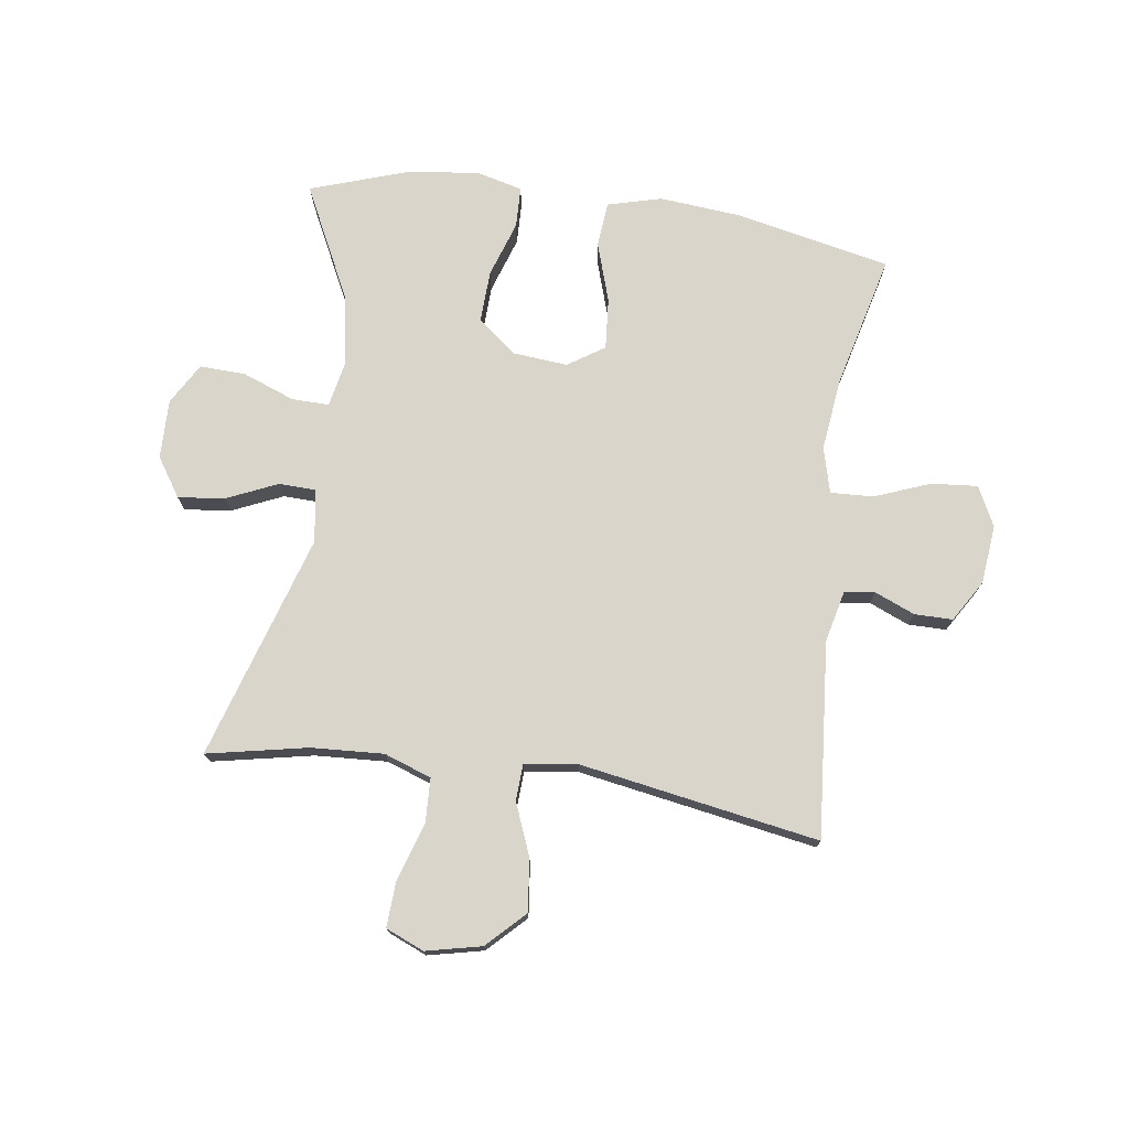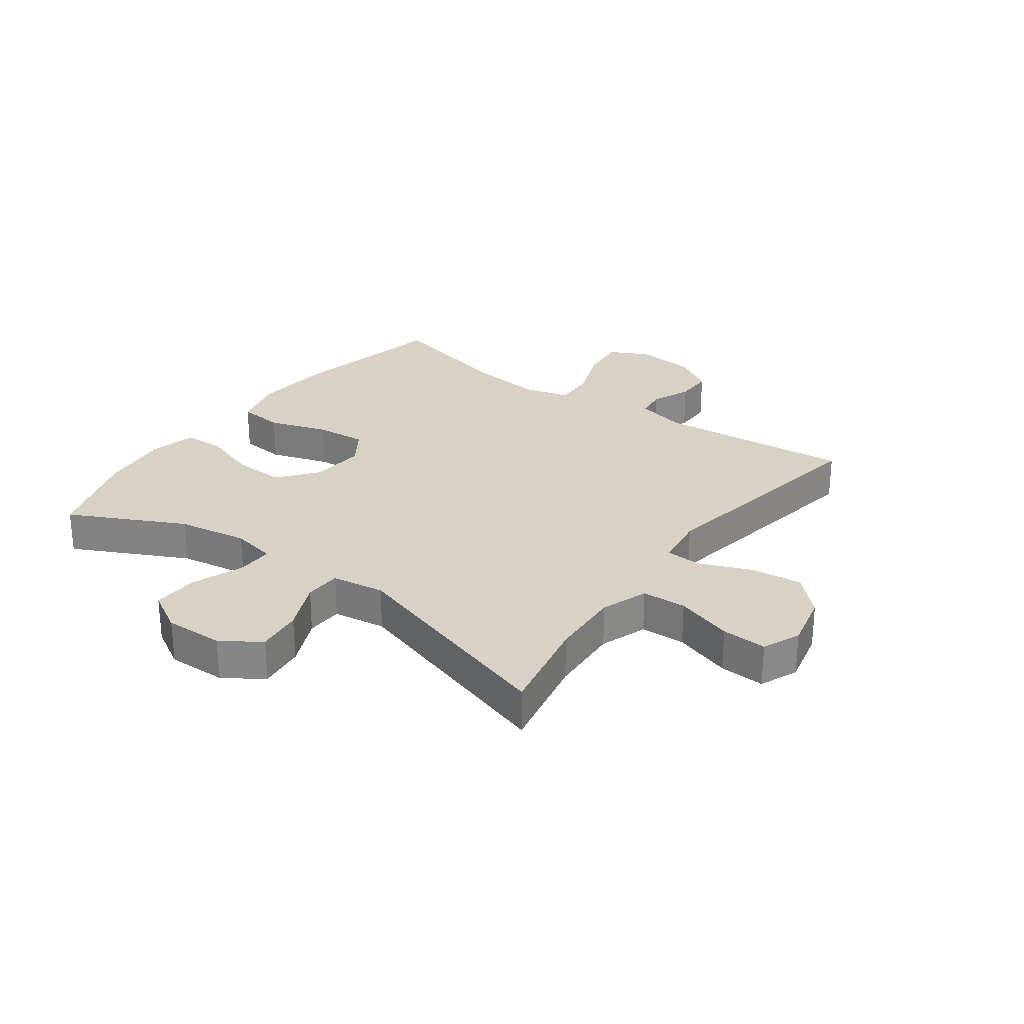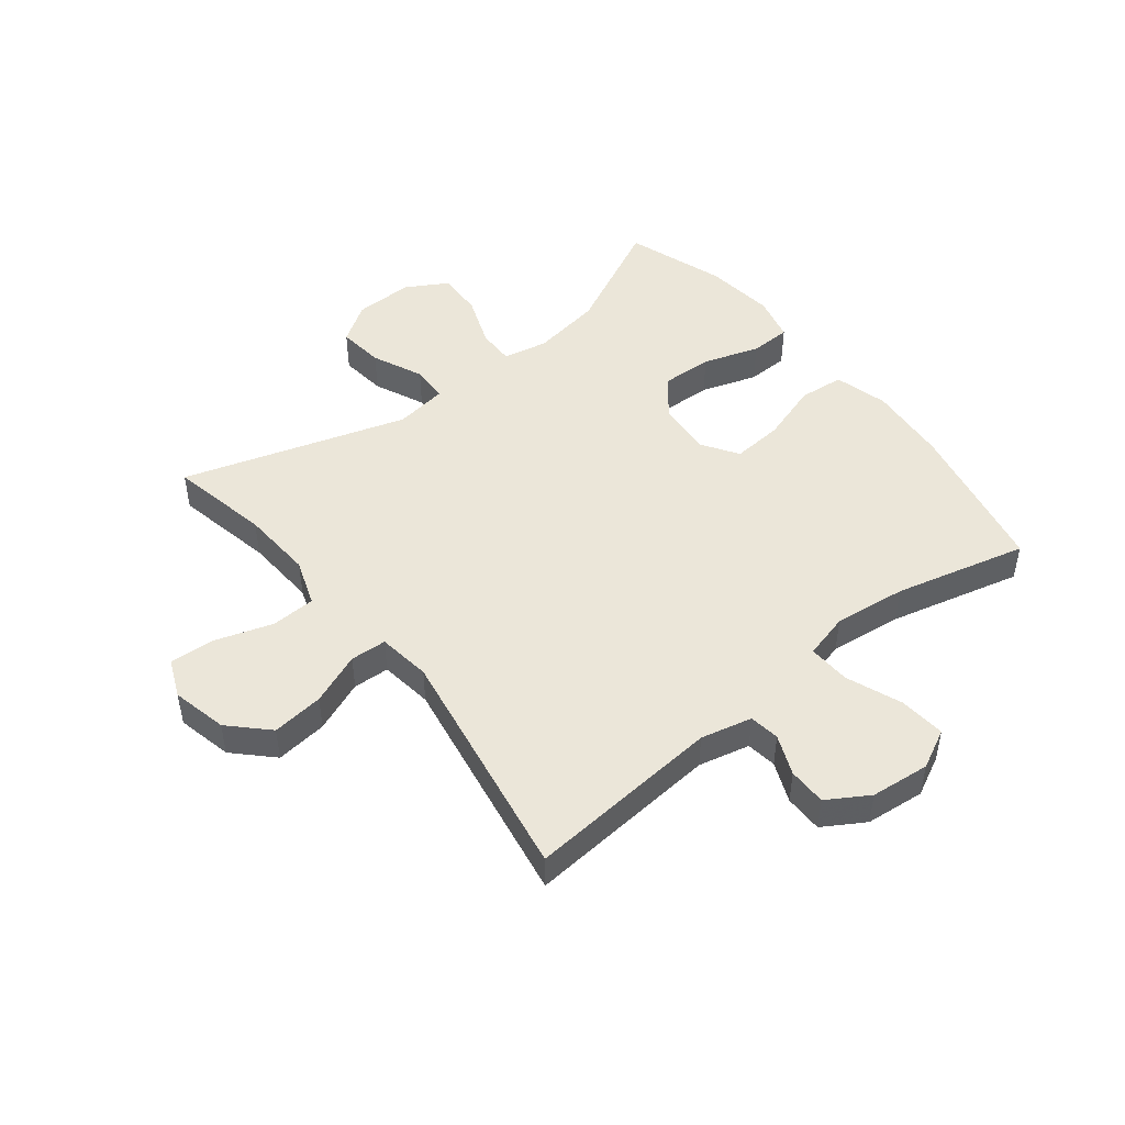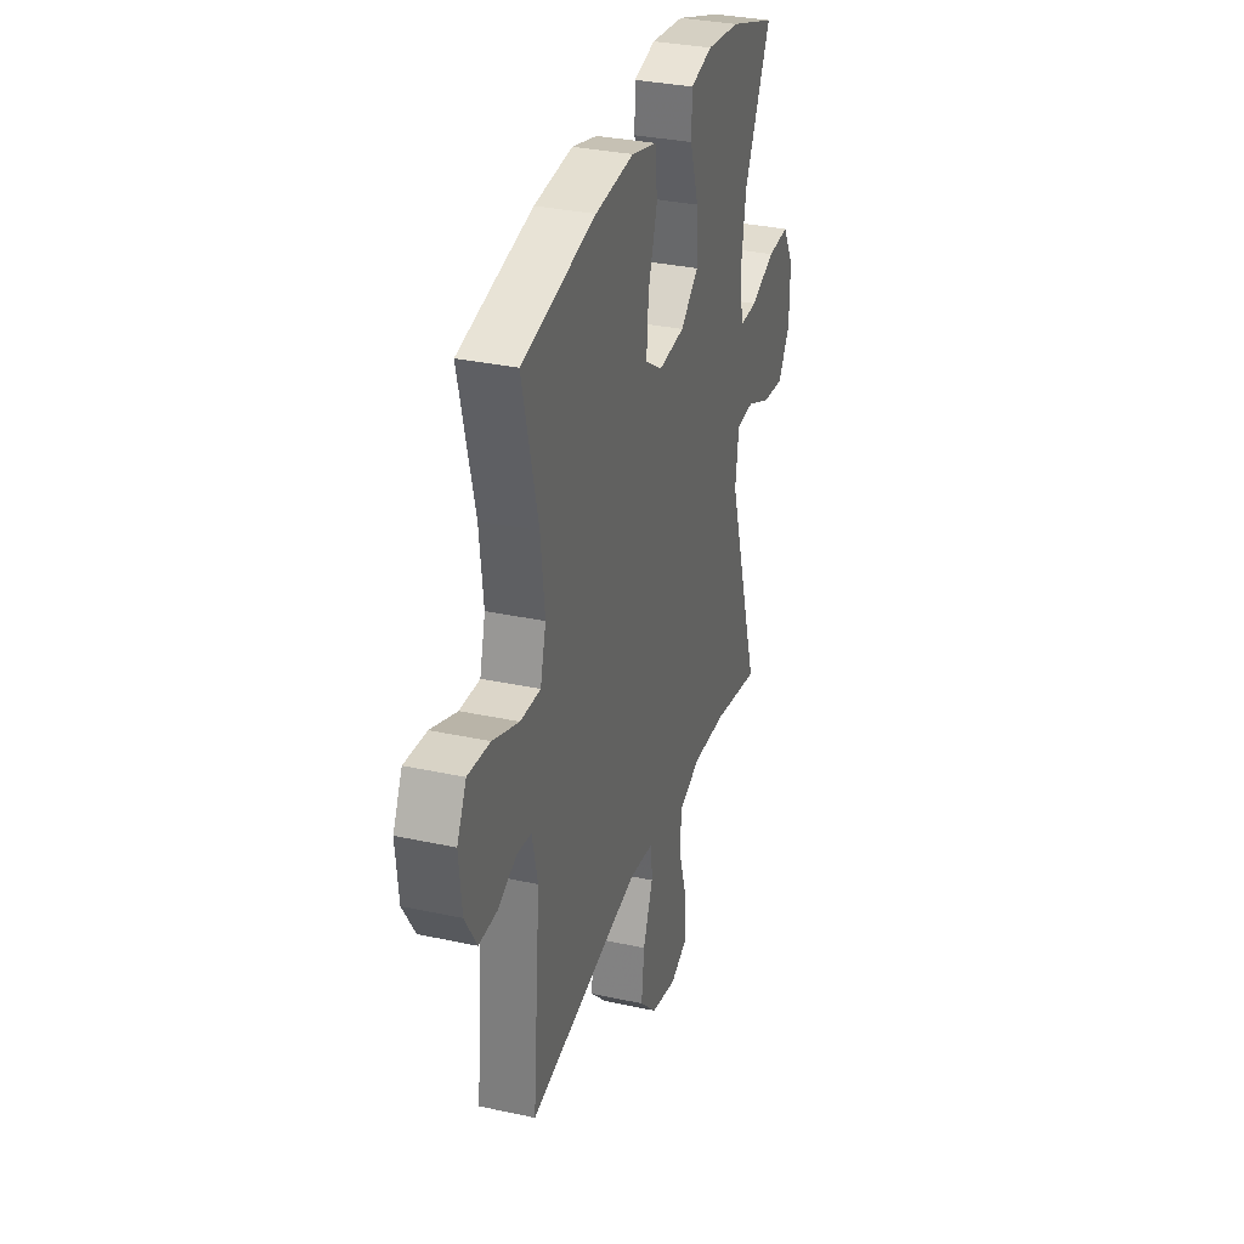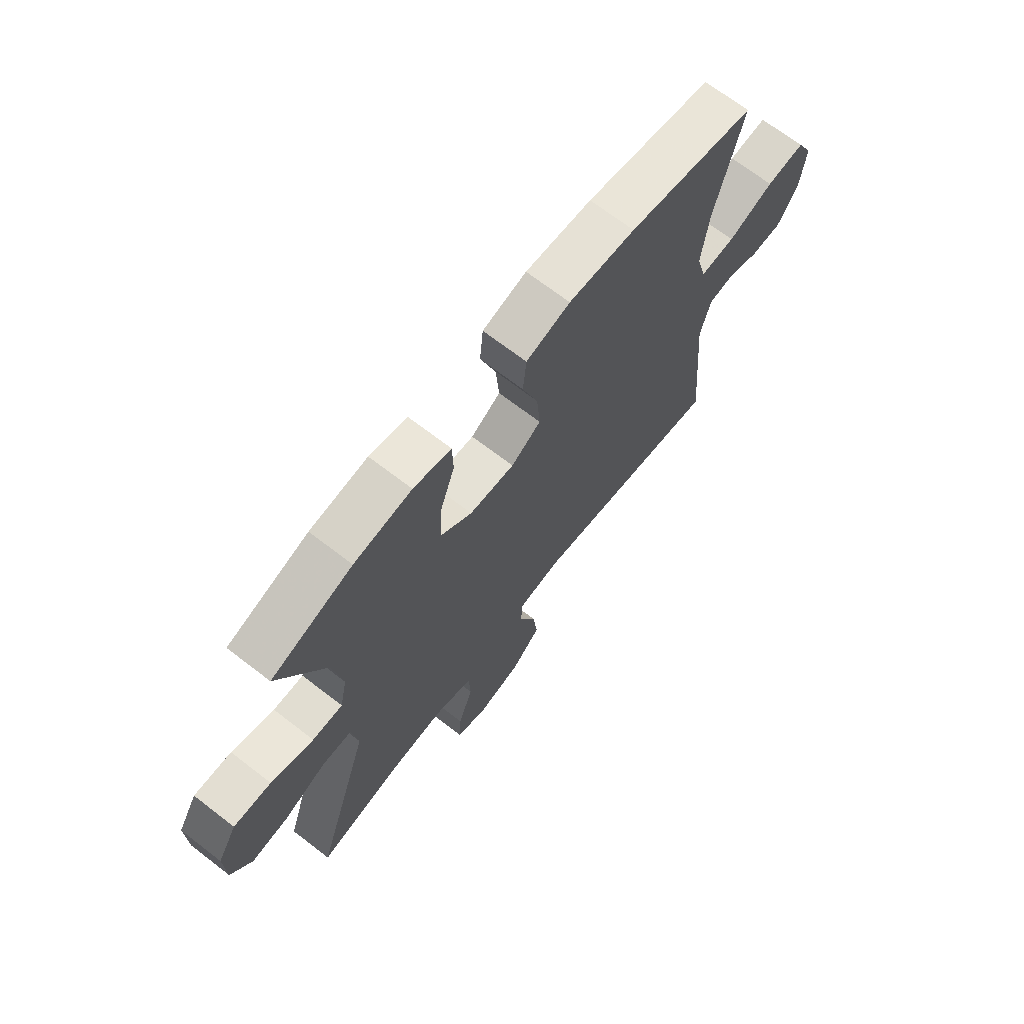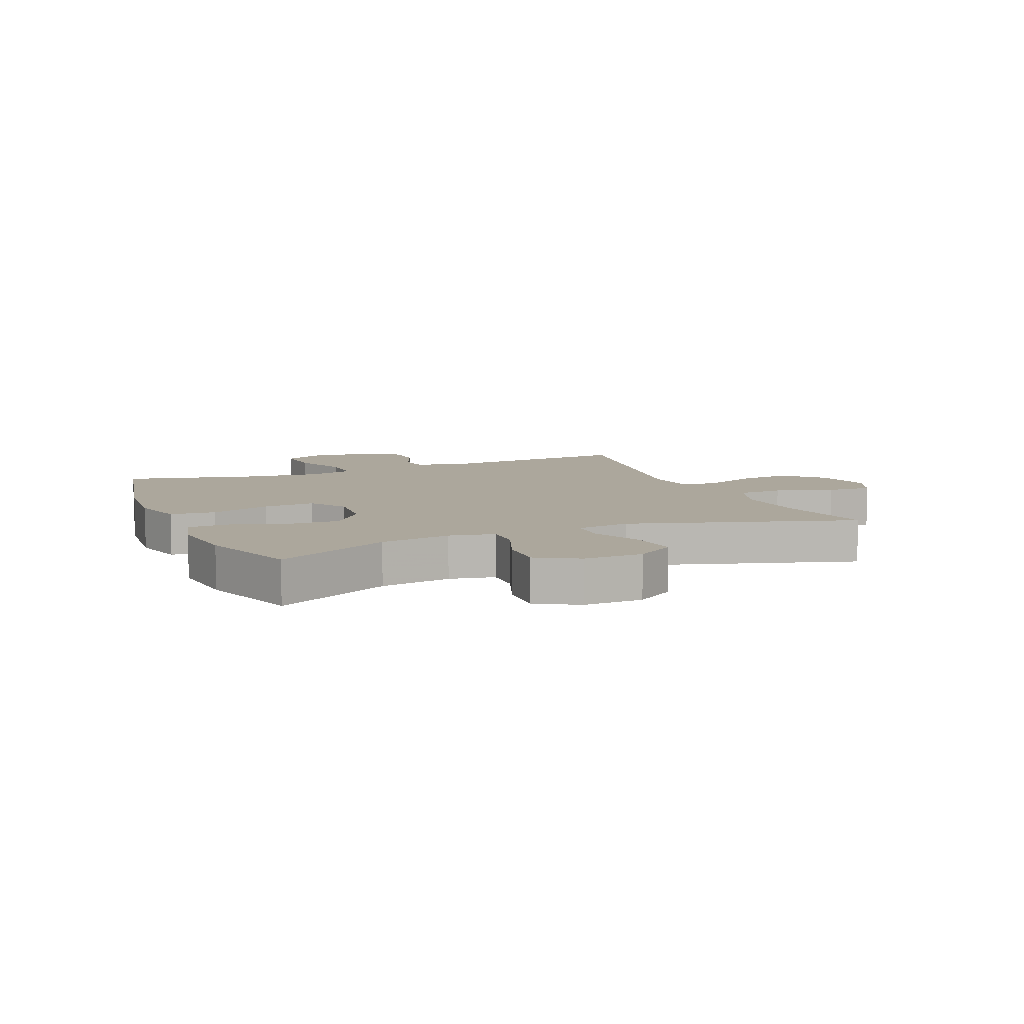
<metadata>
{"format":"obj","ext":"obj","renderer":"f3d","projection":"perspective","resolution":1024,"background":"white","views":[{"elev":74.6,"azim":-171.9,"up":"+Y"},{"elev":27.5,"azim":126.1,"up":"+Y"},{"elev":47.9,"azim":-128.3,"up":"+Y"},{"elev":32.4,"azim":-73.1,"up":"+Z"},{"elev":69.7,"azim":127.6,"up":"+Z"},{"elev":8.4,"azim":67.1,"up":"+Y"}]}
</metadata>
<code>
v -0.5 0.07 -0.5
v -0.472 0.07 -0.173
v -0.492 0.07 -0.087
v -0.543 0.07 -0.08
v -0.61 0.07 -0.108
v -0.674 0.07 -0.108
v -0.716 0.07 -0.039
v -0.726 0.07 0.06
v -0.693 0.07 0.126
v -0.615 0.07 0.119
v -0.522 0.07 0.083
v -0.451 0.07 0.08
v -0.431 0.07 0.156
v -0.445 0.07 0.278
v -0.5 0.07 0.5
v -0.24 0.07 0.555
v -0.104 0.07 0.567
v -0.014 0.07 0.543
v -0.007 0.07 0.467
v -0.039 0.07 0.368
v -0.046 0.07 0.282
v 0.015 0.07 0.242
v 0.107 0.07 0.25
v 0.171 0.07 0.302
v 0.168 0.07 0.388
v 0.137 0.07 0.482
v 0.139 0.07 0.551
v 0.216 0.07 0.57
v 0.334 0.07 0.556
v 0.5 0.07 0.5
v 0.405 0.07 0.308
v 0.386 0.07 0.19
v 0.401 0.07 0.115
v 0.463 0.07 0.116
v 0.55 0.07 0.149
v 0.627 0.07 0.152
v 0.667 0.07 0.083
v 0.665 0.07 -0.016
v 0.622 0.07 -0.081
v 0.544 0.07 -0.072
v 0.459 0.07 -0.034
v 0.397 0.07 -0.036
v 0.384 0.07 -0.125
v 0.5 0.07 -0.5
v 0.332 0.07 -0.466
v 0.211 0.07 -0.459
v 0.132 0.07 -0.487
v 0.129 0.07 -0.562
v 0.16 0.07 -0.658
v 0.164 0.07 -0.734
v 0.1 0.07 -0.761
v 0.007 0.07 -0.74
v -0.054 0.07 -0.679
v -0.044 0.07 -0.592
v -0.009 0.07 -0.505
v -0.012 0.07 -0.444
v -0.101 0.07 -0.432
v -0.5 0 -0.5
v -0.472 0 -0.173
v -0.492 0 -0.087
v -0.543 0 -0.08
v -0.61 0 -0.108
v -0.674 0 -0.108
v -0.716 0 -0.039
v -0.726 0 0.06
v -0.693 0 0.126
v -0.615 0 0.119
v -0.522 0 0.083
v -0.451 0 0.08
v -0.431 0 0.156
v -0.445 0 0.278
v -0.5 0 0.5
v -0.24 0 0.555
v -0.104 0 0.567
v -0.014 0 0.543
v -0.007 0 0.467
v -0.039 0 0.368
v -0.046 0 0.282
v 0.015 0 0.242
v 0.107 0 0.25
v 0.171 0 0.302
v 0.168 0 0.388
v 0.137 0 0.482
v 0.139 0 0.551
v 0.216 0 0.57
v 0.334 0 0.556
v 0.5 0 0.5
v 0.405 0 0.308
v 0.386 0 0.19
v 0.401 0 0.115
v 0.463 0 0.116
v 0.55 0 0.149
v 0.627 0 0.152
v 0.667 0 0.083
v 0.665 0 -0.016
v 0.622 0 -0.081
v 0.544 0 -0.072
v 0.459 0 -0.034
v 0.397 0 -0.036
v 0.384 0 -0.125
v 0.5 0 -0.5
v 0.332 0 -0.466
v 0.211 0 -0.459
v 0.132 0 -0.487
v 0.129 0 -0.562
v 0.16 0 -0.658
v 0.164 0 -0.734
v 0.1 0 -0.761
v 0.007 0 -0.74
v -0.054 0 -0.679
v -0.044 0 -0.592
v -0.009 0 -0.505
v -0.012 0 -0.444
v -0.101 0 -0.432
f 52 53 54 55
f 52 55 56
f 51 52 56
f 48 49 50 51
f 47 48 51 56
f 46 47 56
f 45 46 56 57
f 43 44 45
f 42 43 45 57
f 38 39 40 41
f 38 41 42
f 37 38 42
f 34 35 36 37
f 33 34 37 42
f 32 33 42 57
f 28 29 30 31
f 25 26 27 28
f 24 25 28 31
f 23 24 31 32
f 17 18 19 20
f 17 20 21
f 14 15 16 17
f 13 14 17 21
f 12 13 21 22
f 8 9 10 11
f 8 11 12
f 7 8 12
f 4 5 6 7
f 3 4 7 12
f 2 3 12 22
f 22 23 32 57
f 1 2 22 57
f 112 111 110 109
f 113 112 109
f 113 109 108
f 108 107 106 105
f 113 108 105 104
f 113 104 103
f 114 113 103 102
f 102 101 100
f 114 102 100 99
f 98 97 96 95
f 99 98 95
f 99 95 94
f 94 93 92 91
f 99 94 91 90
f 114 99 90 89
f 88 87 86 85
f 85 84 83 82
f 88 85 82 81
f 89 88 81 80
f 77 76 75 74
f 78 77 74
f 74 73 72 71
f 78 74 71 70
f 79 78 70 69
f 68 67 66 65
f 69 68 65
f 69 65 64
f 64 63 62 61
f 69 64 61 60
f 79 69 60 59
f 114 89 80 79
f 114 79 59 58
f 1 58 59 2
f 2 59 60 3
f 3 60 61 4
f 4 61 62 5
f 5 62 63 6
f 6 63 64 7
f 7 64 65 8
f 8 65 66 9
f 9 66 67 10
f 10 67 68 11
f 11 68 69 12
f 12 69 70 13
f 13 70 71 14
f 14 71 72 15
f 15 72 73 16
f 16 73 74 17
f 17 74 75 18
f 18 75 76 19
f 19 76 77 20
f 20 77 78 21
f 21 78 79 22
f 22 79 80 23
f 23 80 81 24
f 24 81 82 25
f 25 82 83 26
f 26 83 84 27
f 27 84 85 28
f 28 85 86 29
f 29 86 87 30
f 30 87 88 31
f 31 88 89 32
f 32 89 90 33
f 33 90 91 34
f 34 91 92 35
f 35 92 93 36
f 36 93 94 37
f 37 94 95 38
f 38 95 96 39
f 39 96 97 40
f 40 97 98 41
f 41 98 99 42
f 42 99 100 43
f 43 100 101 44
f 44 101 102 45
f 45 102 103 46
f 46 103 104 47
f 47 104 105 48
f 48 105 106 49
f 49 106 107 50
f 50 107 108 51
f 51 108 109 52
f 52 109 110 53
f 53 110 111 54
f 54 111 112 55
f 55 112 113 56
f 56 113 114 57
f 57 114 58 1

</code>
